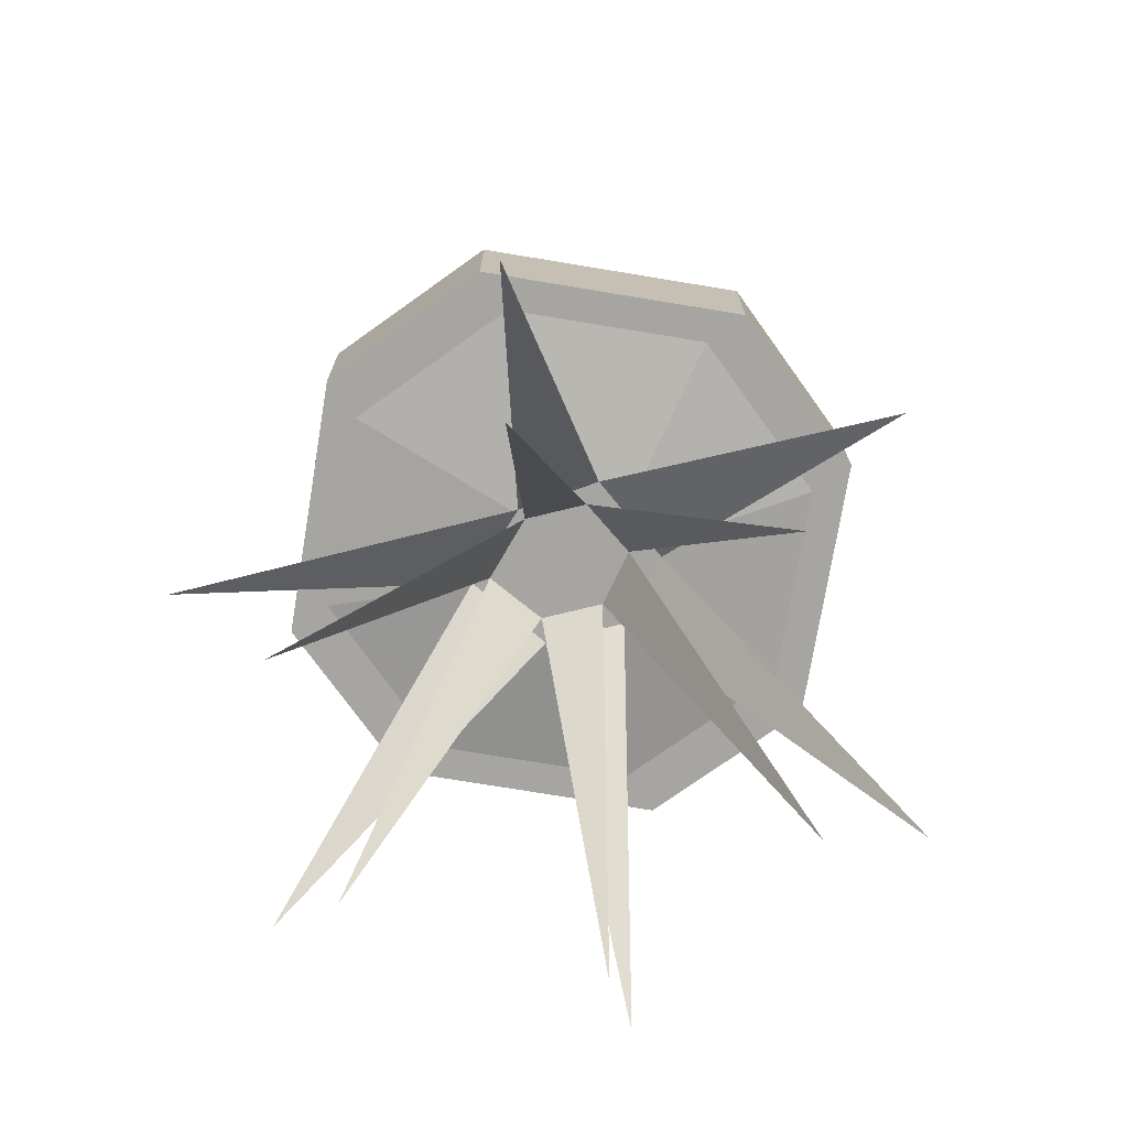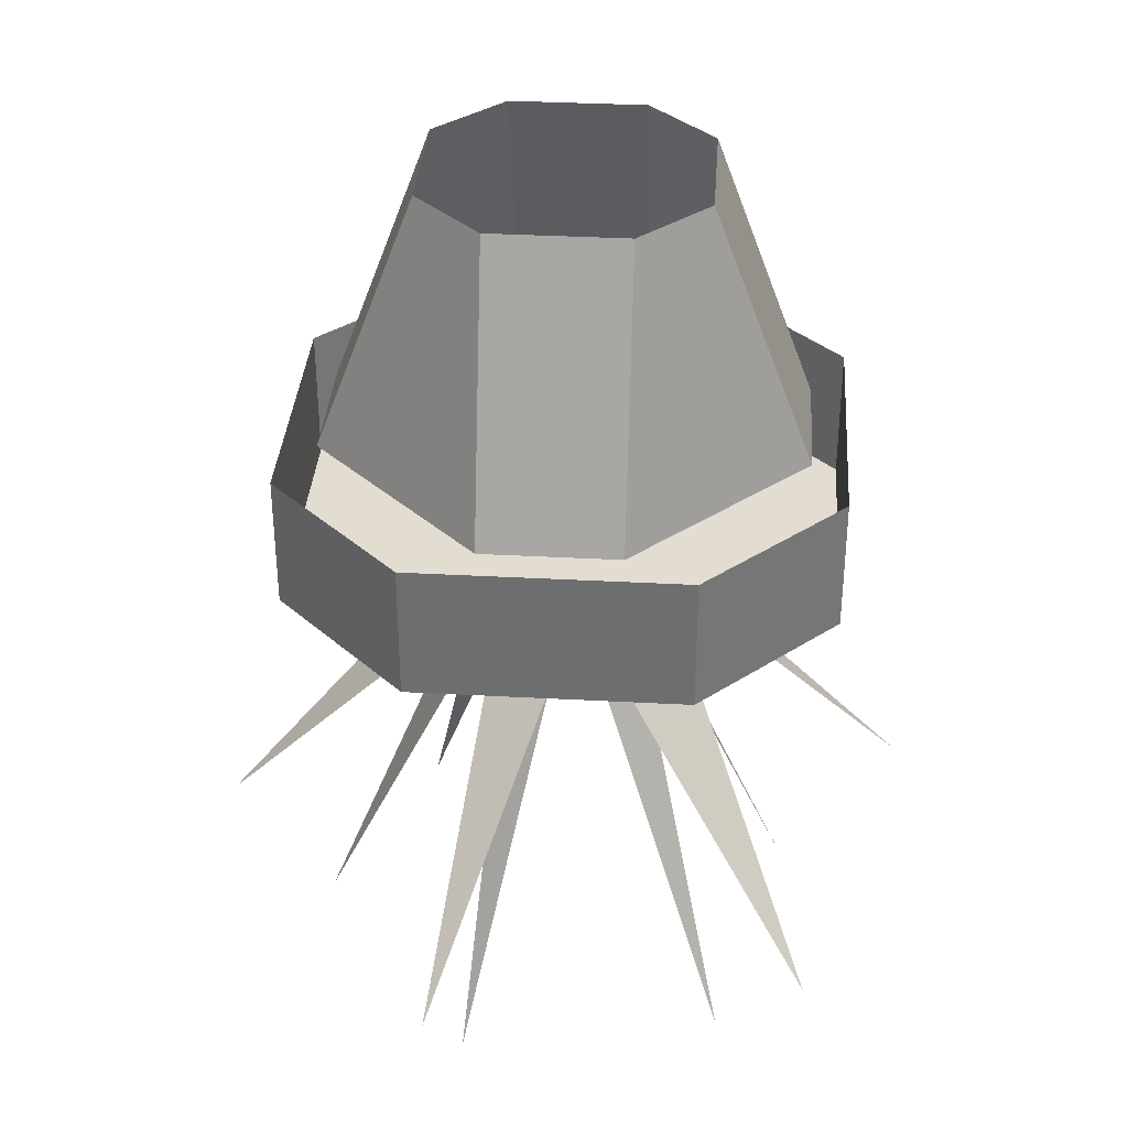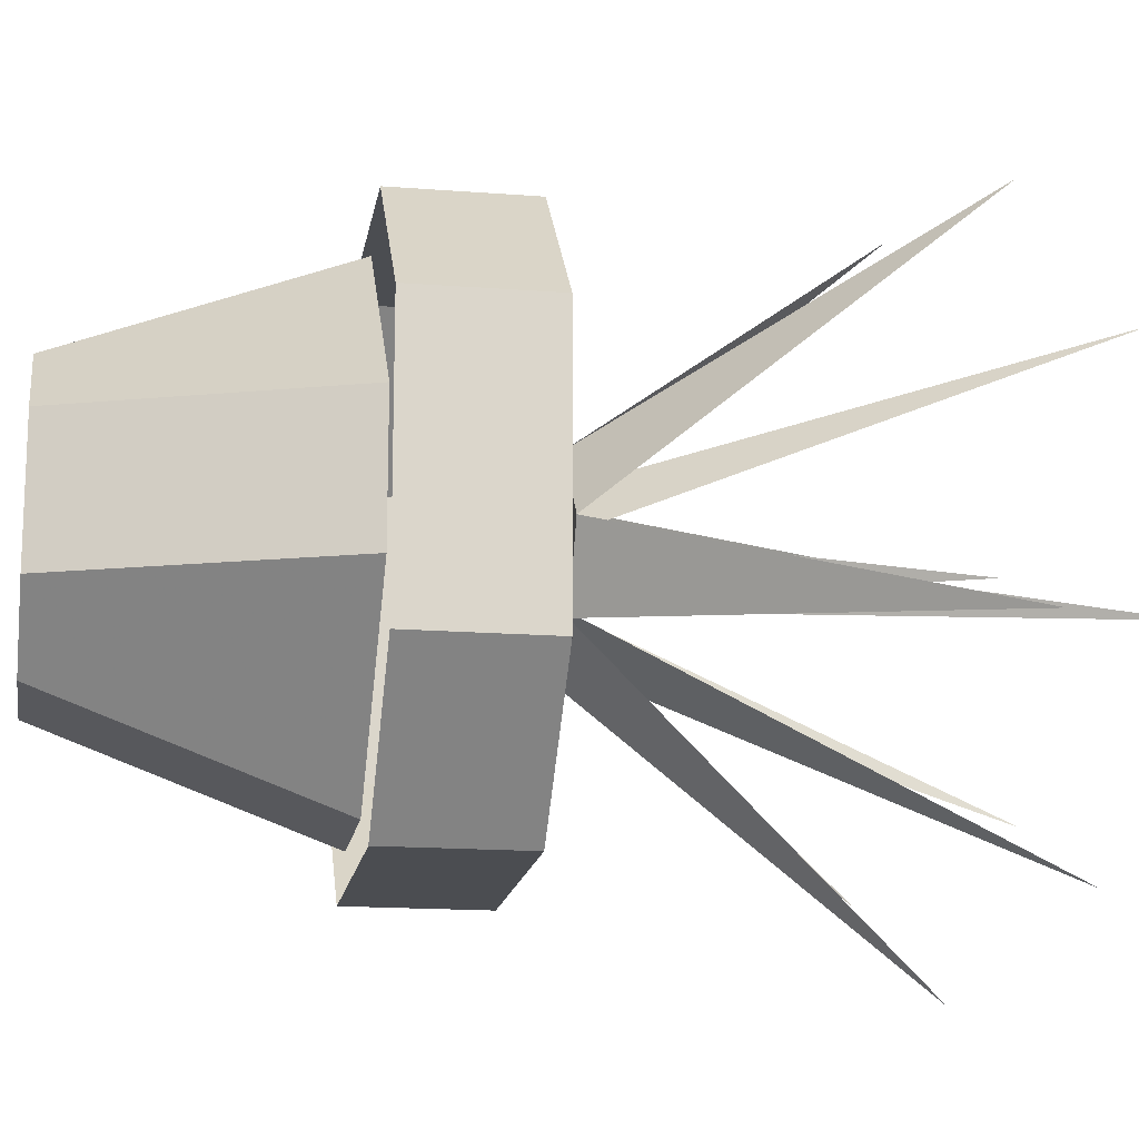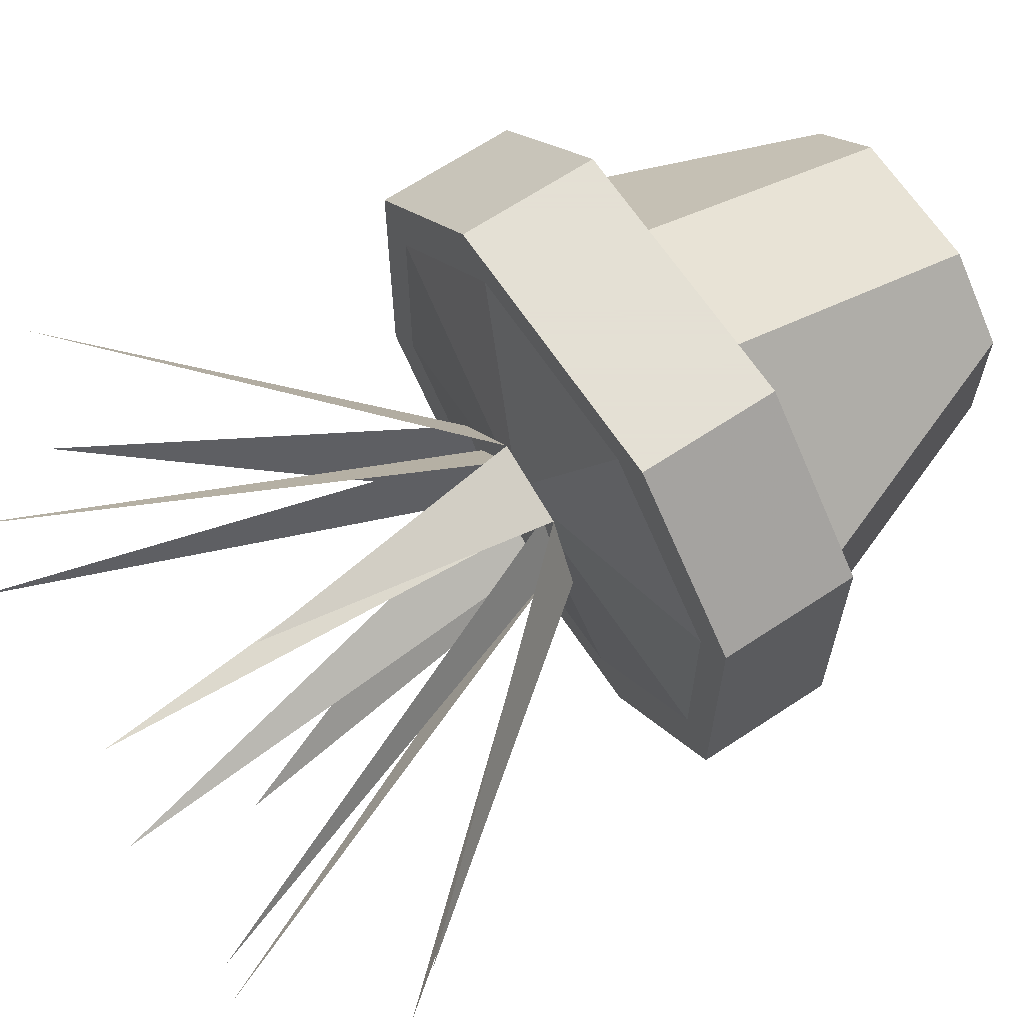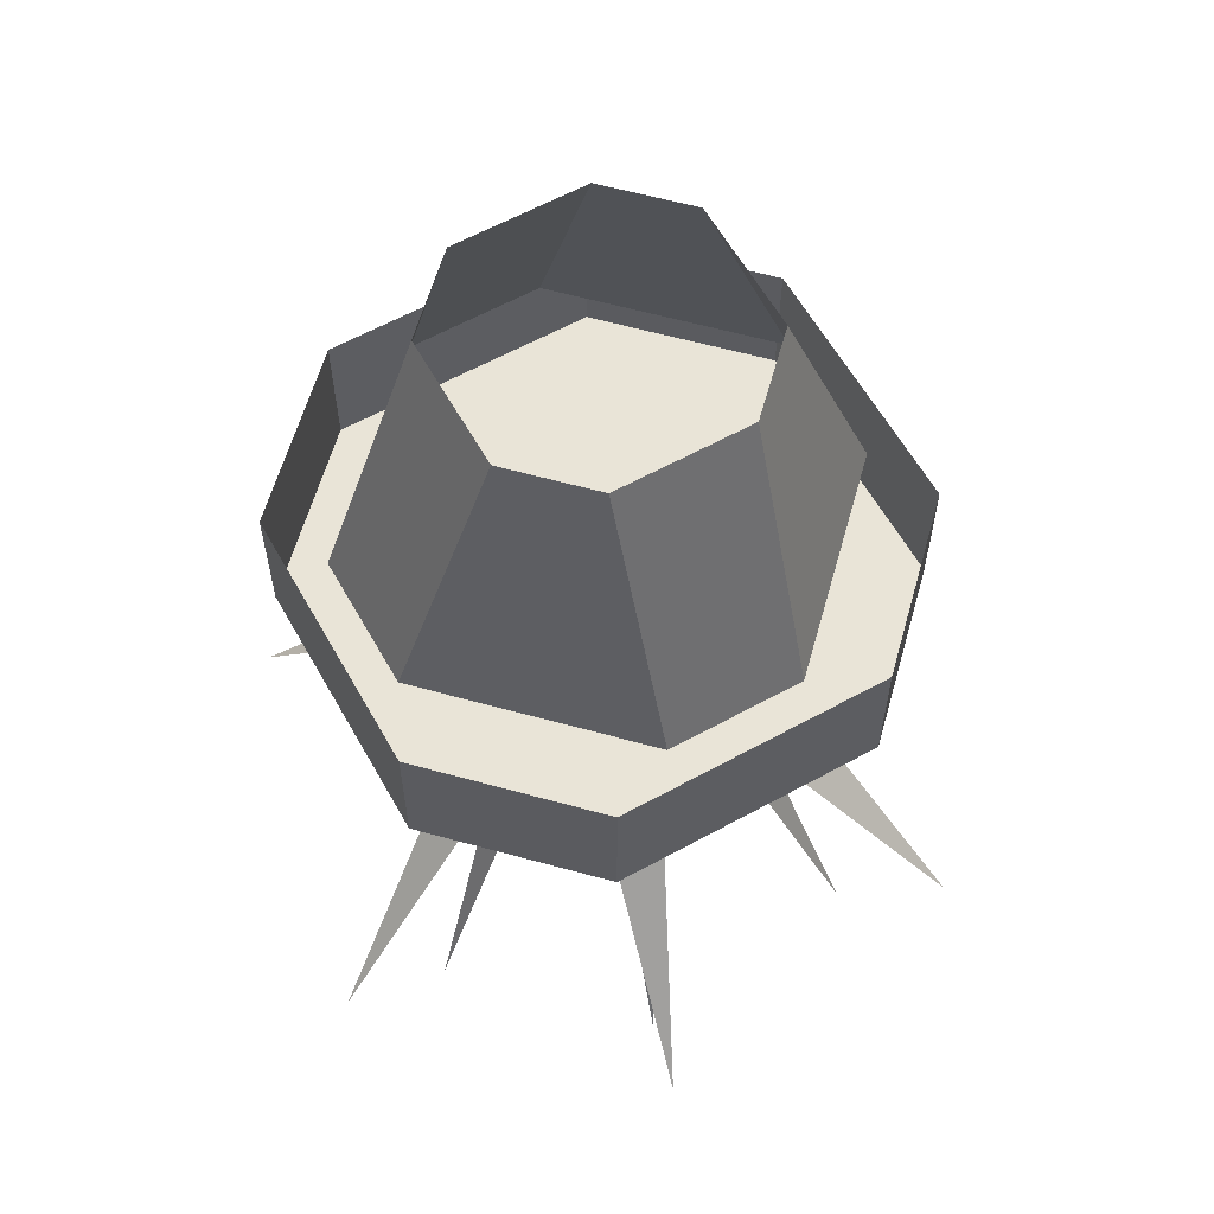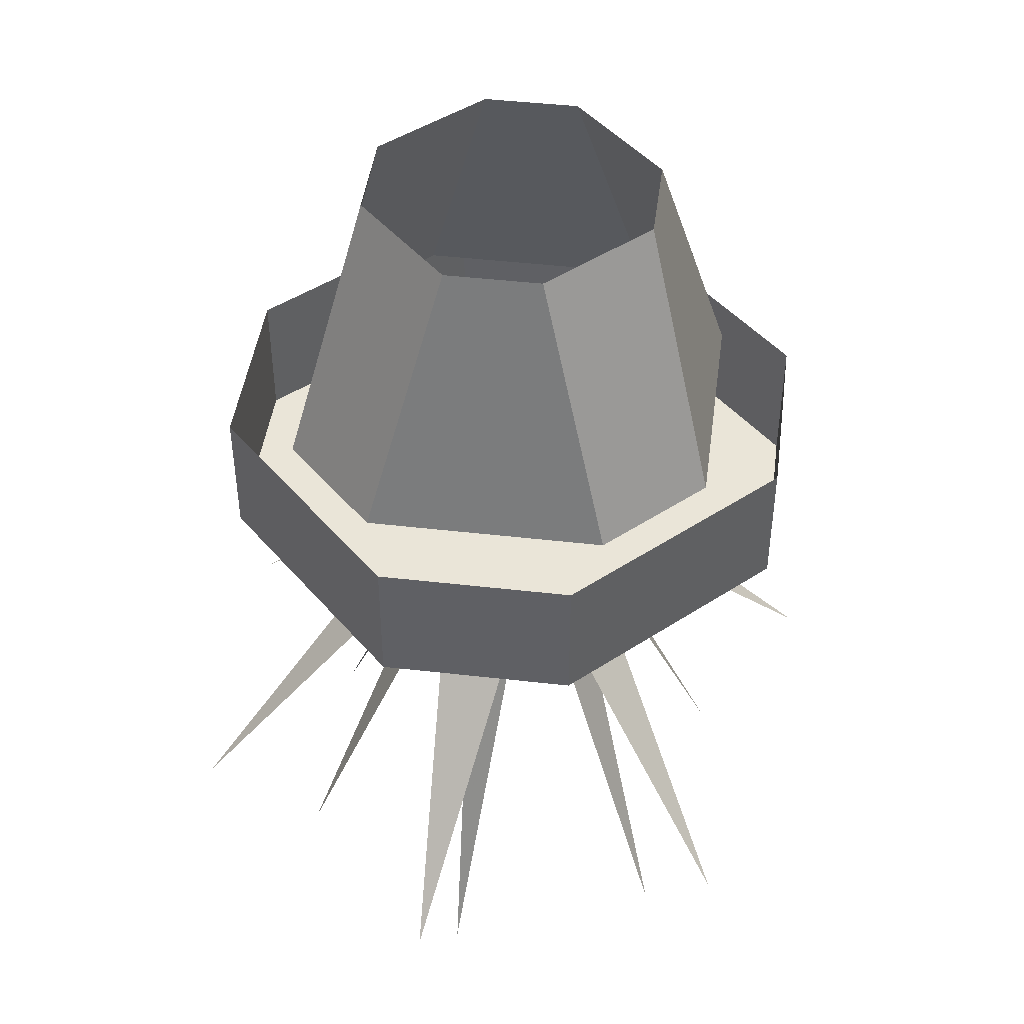
<metadata>
{"format":"obj","ext":"obj","renderer":"f3d","projection":"perspective","resolution":1024,"background":"white","views":[{"elev":-73.7,"azim":-99.4,"up":"+Y"},{"elev":35.2,"azim":-85.9,"up":"+Y"},{"elev":-16.0,"azim":-99.2,"up":"+Z"},{"elev":66.2,"azim":56.3,"up":"+Z"},{"elev":60.8,"azim":60.7,"up":"+Y"},{"elev":45.2,"azim":142.6,"up":"+Y"}]}
</metadata>
<code>
v -0.125 -0.25 -0.25
v 0.125 -0.25 -0.25
v 0.125 -0.375 -0.25
v -0.125 -0.375 -0.25
v -0.25 -0.25 -0.125
v -0.25 -0.375 -0.125
v -0.25 -0.375 0.125
v -0.25 -0.25 0.125
v -0.125 -0.25 0.25
v -0.125 -0.375 0.25
v 0.125 -0.25 0.25
v 0.125 -0.375 0.25
v 0.25 -0.25 0.125
v 0.25 -0.375 0.125
v 0.25 -0.375 -0.125
v 0.25 -0.25 -0.125
v 0.09375 -0.375 -0.2188
v -0.09375 -0.375 -0.2188
v -0.2188 -0.375 -0.09375
v -0.2188 -0.375 0.09375
v -0.09375 -0.375 0.2188
v 0.09375 -0.375 0.2188
v 0.2188 -0.375 0.09375
v 0.2188 -0.375 -0.09375
v 0 -0.4062 0.03125
v -0.0625 0 -0.125
v 0.0625 0 -0.125
v 0.0625 -0.25 -0.2188
v -0.0625 -0.25 -0.2188
v -0.125 0 -0.0625
v -0.2188 -0.25 -0.0625
v -0.2188 -0.25 0.0625
v -0.125 0 0.0625
v -0.0625 0 0.125
v -0.0625 -0.25 0.2188
v 0.0625 0 0.125
v 0.0625 -0.25 0.2188
v 0.125 0 0.0625
v 0.2188 -0.25 0.0625
v 0.2188 -0.25 -0.0625
v 0.125 0 -0.0625
v 0 -0.8281 -0.2422
v 0.03125 -0.4062 -0.07031
v -0.03125 -0.4062 -0.04688
v -0.05469 -0.4062 0.007812
v -0.2188 -0.8281 -0.08594
v -0.1719 -0.8281 0.1562
v -0.01562 -0.4062 0.05469
v 0.03906 -0.4062 0.03906
v 0.07812 -0.8281 0.2188
v 0.2266 -0.8281 0.07031
v 0.0625 -0.4062 -0.01562
v 0.1953 -0.8281 -0.1562
v 0 -0.7031 -0.3359
v 0.03906 -0.4062 -0.08594
v -0.03906 -0.4062 -0.05469
v -0.07812 -0.4062 0.01562
v -0.3203 -0.7031 -0.1094
v -0.25 -0.7031 0.2344
v -0.01562 -0.4062 0.08594
v 0.05469 -0.4062 0.0625
v 0.1094 -0.7031 0.3281
v 0.3281 -0.7031 0.1094
v 0.08594 -0.4062 -0.007812
v 0.2812 -0.7031 -0.2109
f 1 2 3
f 1 3 4
f 1 4 5
f 5 4 6
f 5 6 7
f 5 7 8
f 8 7 9
f 9 7 10
f 9 10 11
f 11 10 12
f 11 12 13
f 13 12 14
f 13 14 15
f 13 15 16
f 16 15 2
f 2 15 3
f 3 15 17
f 3 17 18
f 3 18 4
f 4 18 19
f 4 19 6
f 6 19 20
f 6 20 7
f 7 20 21
f 7 21 10
f 10 21 22
f 10 22 12
f 12 22 23
f 12 23 14
f 14 23 24
f 14 24 15
f 15 24 17
f 26 27 28
f 26 28 29
f 26 29 30
f 30 29 31
f 30 31 32
f 30 32 33
f 33 32 34
f 34 32 35
f 34 35 36
f 36 35 37
f 36 37 38
f 38 37 39
f 38 39 40
f 38 40 41
f 41 40 27
f 27 40 28
f 17 24 25
f 17 25 18
f 17 18 21
f 17 21 24
f 24 21 23
f 24 23 25
f 25 23 22
f 25 22 21
f 25 21 20
f 25 20 19
f 25 19 18
f 18 19 21
f 21 19 20
f 21 22 23
f 42 43 44
f 44 43 45
f 44 45 46
f 47 45 48
f 48 45 43
f 48 43 49
f 48 49 50
f 51 49 52
f 52 49 43
f 52 43 53
f 54 55 56
f 56 55 57
f 56 57 58
f 59 57 60
f 60 57 55
f 60 55 61
f 60 61 62
f 63 61 64
f 64 61 55
f 64 55 65

</code>
